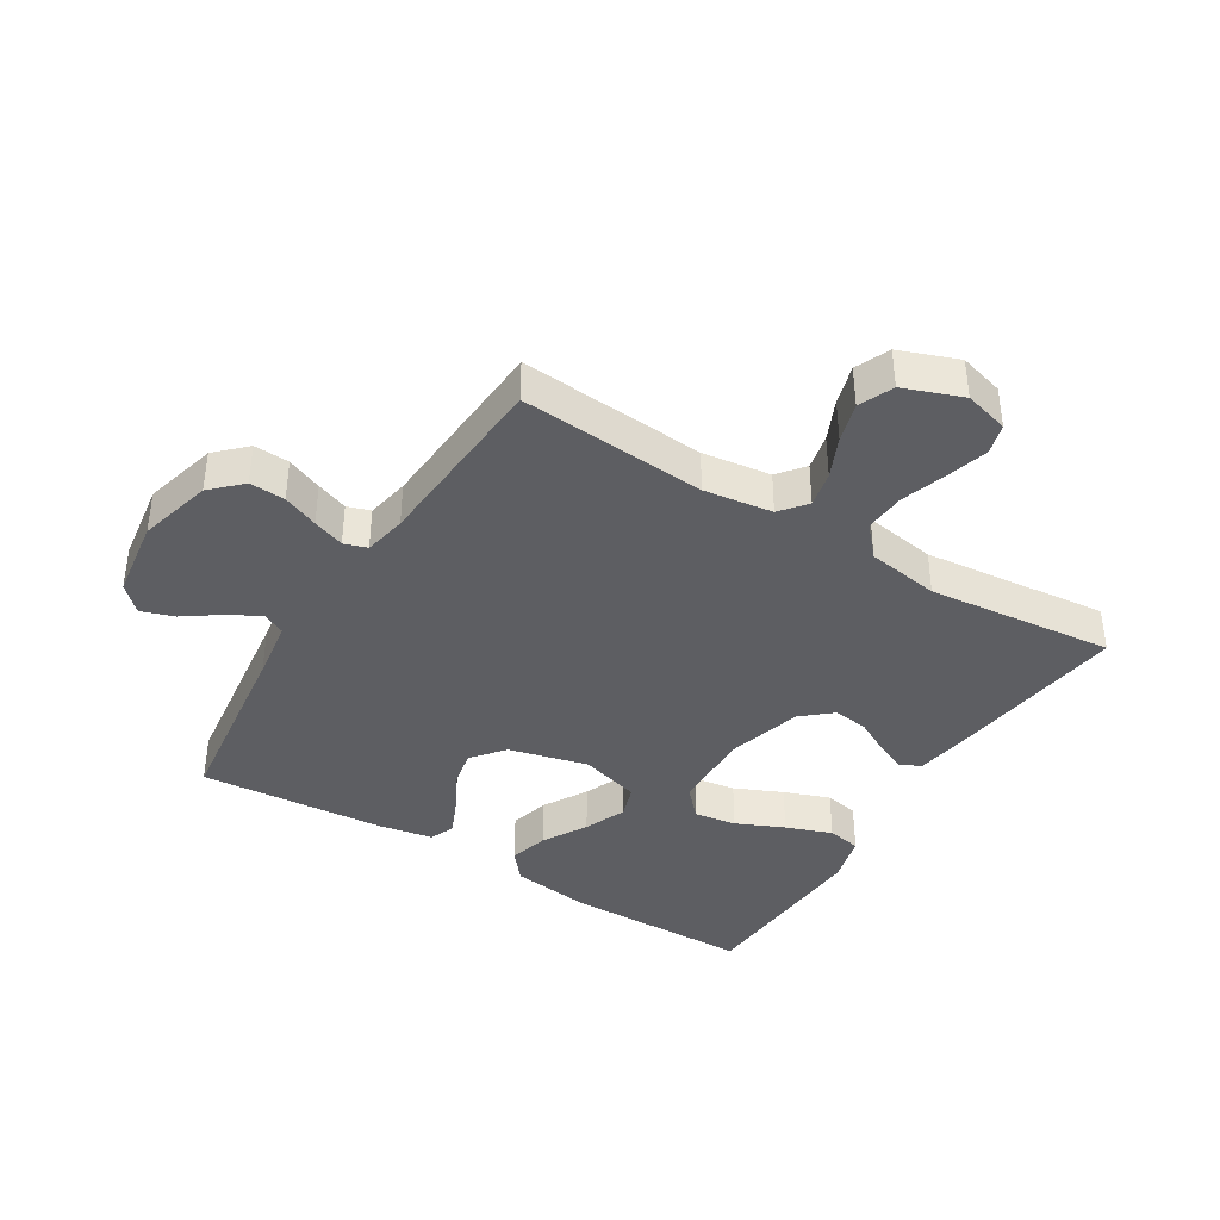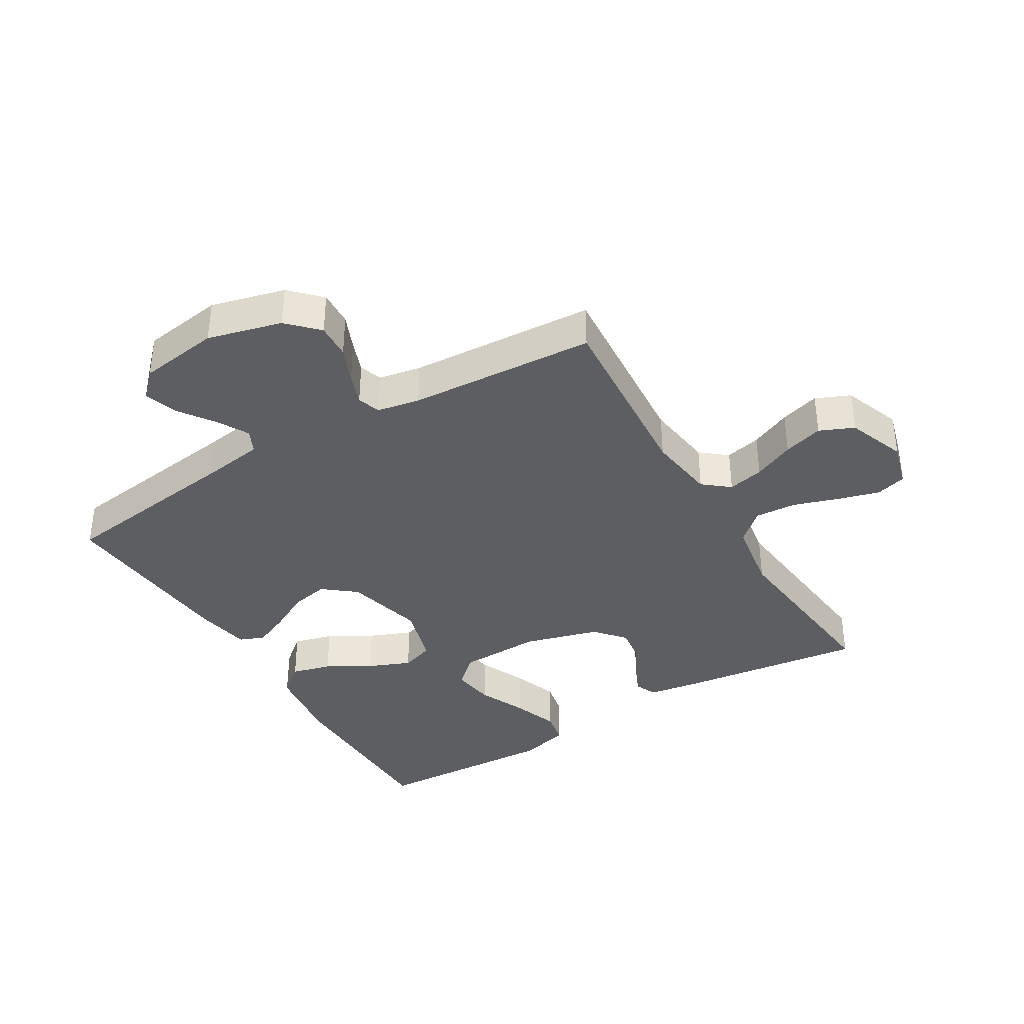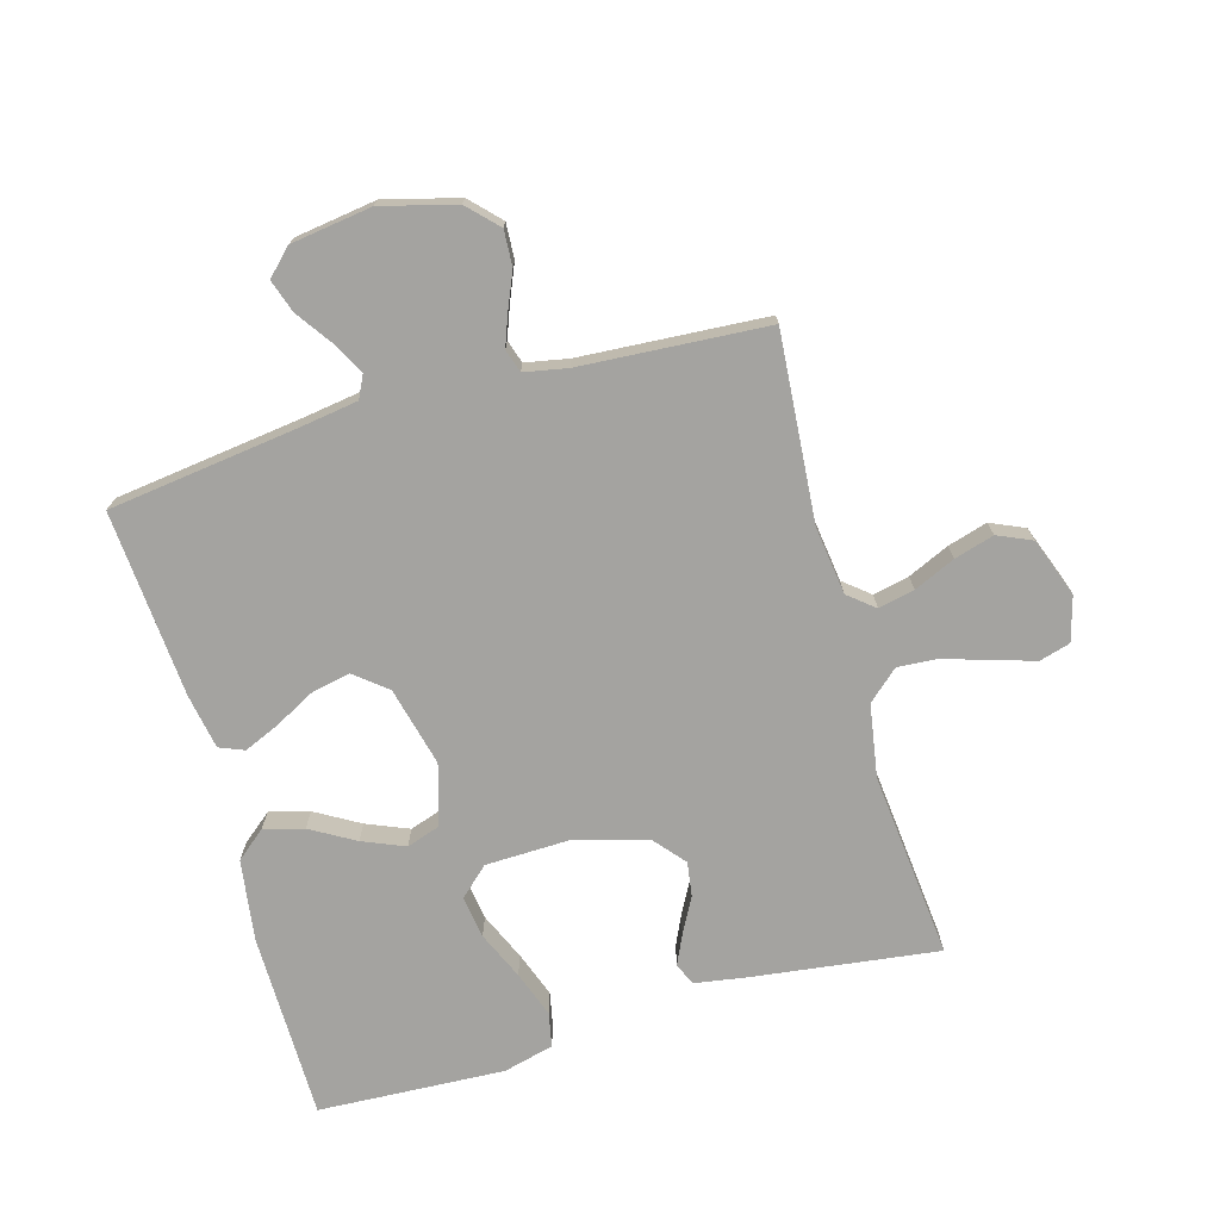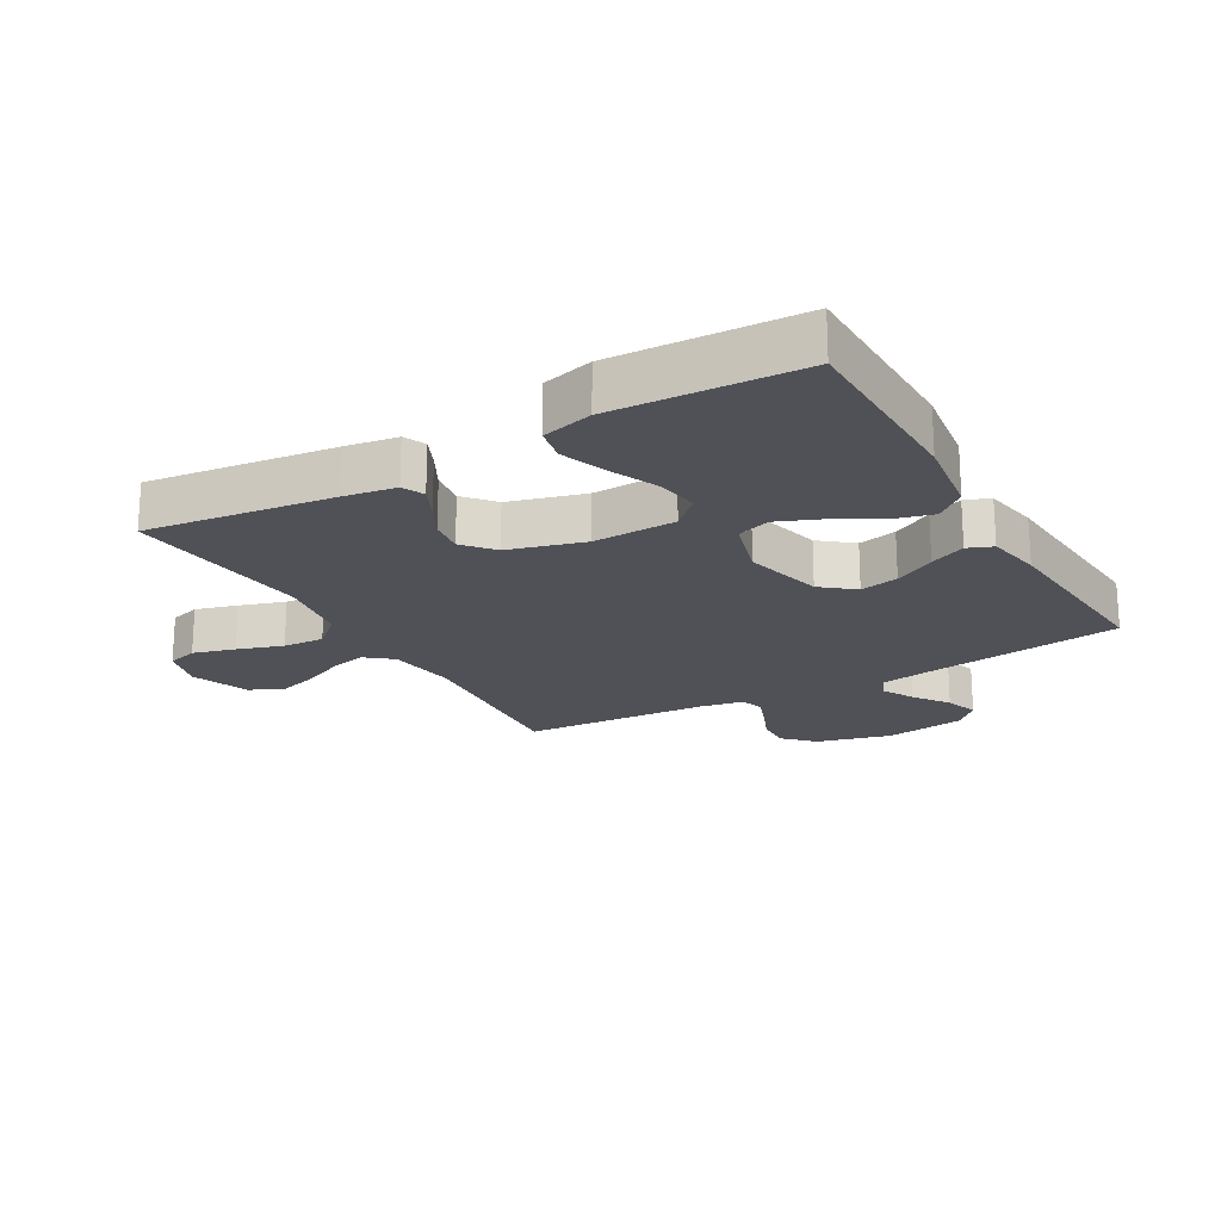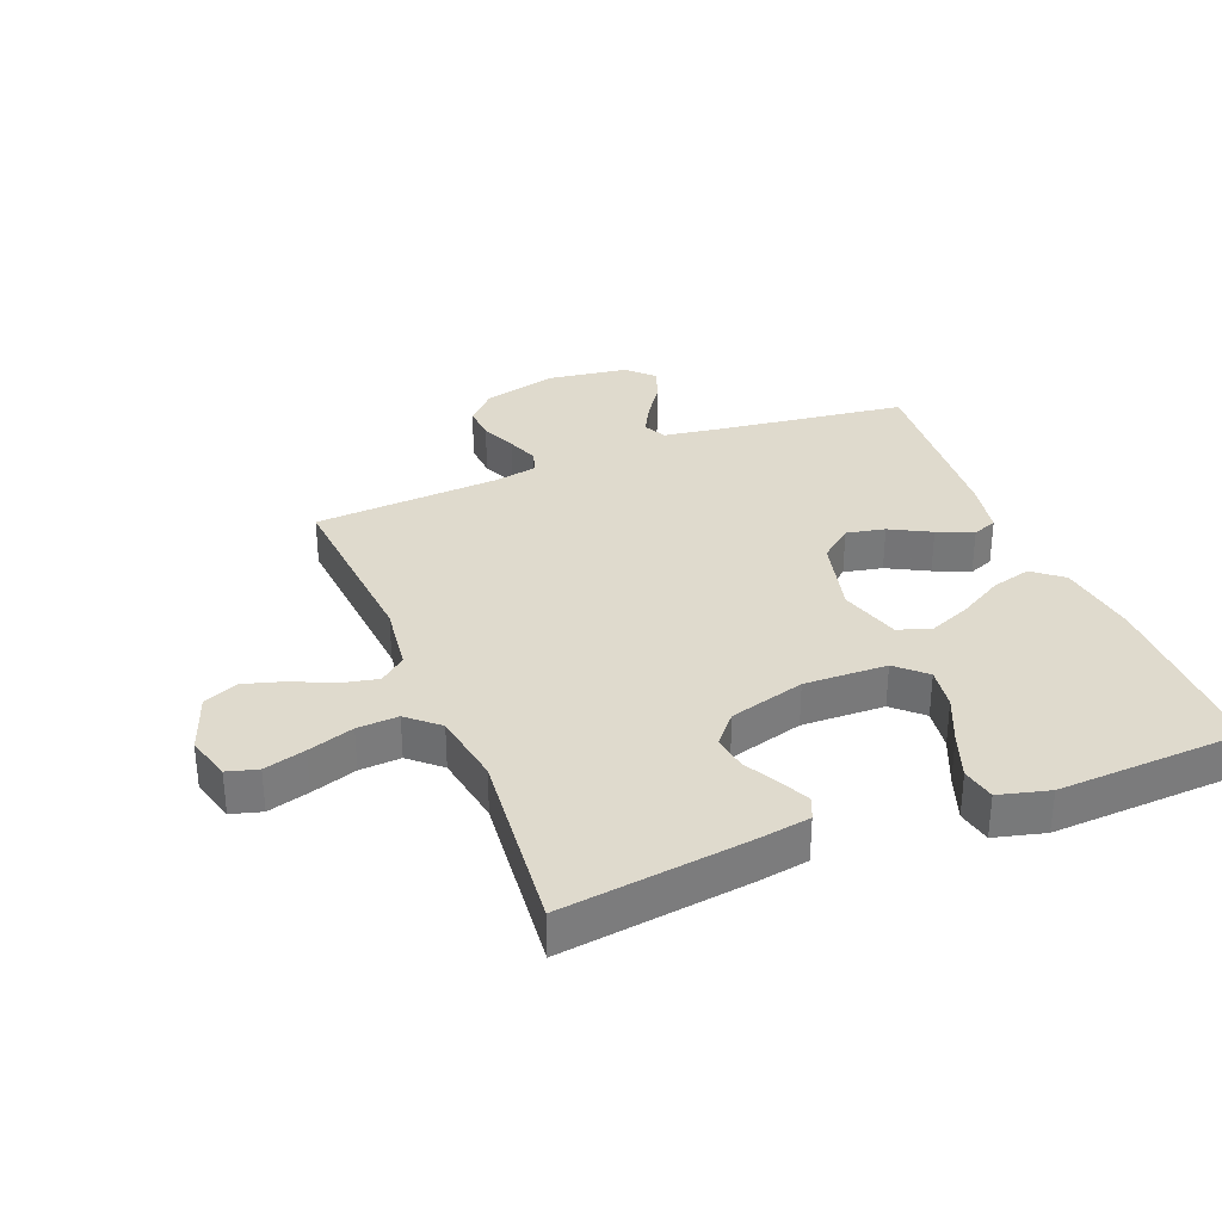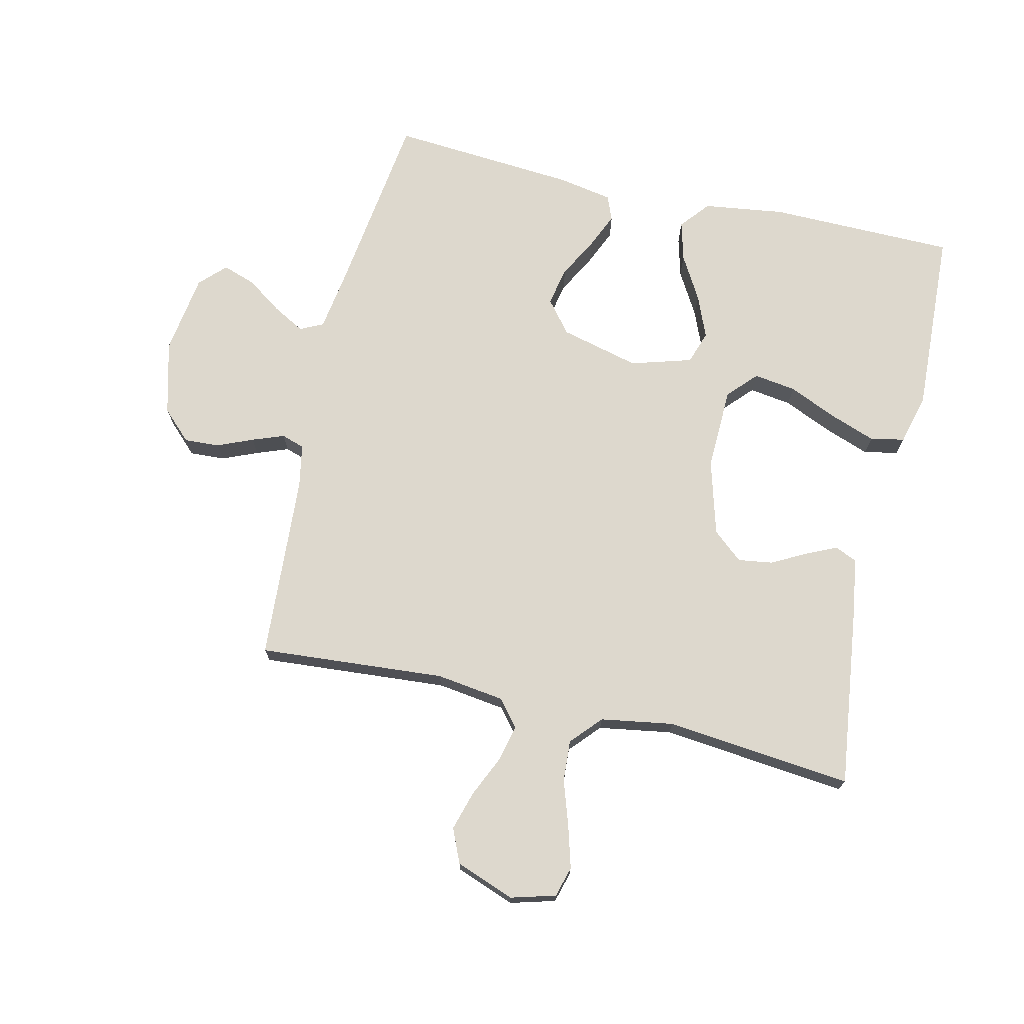
<metadata>
{"format":"obj","ext":"obj","renderer":"f3d","projection":"perspective","resolution":1024,"background":"white","views":[{"elev":-39.3,"azim":148.4,"up":"+Y"},{"elev":-37.5,"azim":120.9,"up":"+Y"},{"elev":-73.0,"azim":105.7,"up":"+Y"},{"elev":-20.5,"azim":-60.2,"up":"+Y"},{"elev":32.8,"azim":-111.9,"up":"+Y"},{"elev":72.3,"azim":-167.0,"up":"+Y"}]}
</metadata>
<code>
v 0.5 0.07 0.5
v 0.54 0.07 0.2
v 0.555 0.07 0.102
v 0.592 0.07 0.084
v 0.643 0.07 0.112
v 0.7 0.07 0.152
v 0.753 0.07 0.17
v 0.793 0.07 0.13
v 0.812 0.07 0
v 0.781 0.07 -0.119
v 0.734 0.07 -0.165
v 0.677 0.07 -0.162
v 0.62 0.07 -0.138
v 0.569 0.07 -0.119
v 0.532 0.07 -0.131
v 0.519 0.07 -0.2
v 0.5 0.07 -0.5
v 0.2 0.07 -0.477
v 0.09 0.07 -0.492
v 0.056 0.07 -0.534
v 0.069 0.07 -0.592
v 0.099 0.07 -0.658
v 0.118 0.07 -0.722
v 0.094 0.07 -0.777
v 0 0.07 -0.812
v -0.072 0.07 -0.792
v -0.086 0.07 -0.743
v -0.067 0.07 -0.676
v -0.043 0.07 -0.603
v -0.039 0.07 -0.537
v -0.083 0.07 -0.488
v -0.2 0.07 -0.469
v -0.5 0.07 -0.5
v -0.462 0.07 -0.2
v -0.449 0.07 -0.118
v -0.414 0.07 -0.102
v -0.366 0.07 -0.124
v -0.31 0.07 -0.154
v -0.254 0.07 -0.162
v -0.206 0.07 -0.121
v -0.172 0.07 0
v -0.176 0.07 0.133
v -0.219 0.07 0.179
v -0.287 0.07 0.169
v -0.364 0.07 0.135
v -0.438 0.07 0.108
v -0.493 0.07 0.119
v -0.514 0.07 0.2
v -0.5 0.07 0.5
v -0.2 0.07 0.503
v -0.069 0.07 0.485
v -0.03 0.07 0.438
v -0.047 0.07 0.374
v -0.088 0.07 0.303
v -0.116 0.07 0.235
v -0.098 0.07 0.182
v 0 0.07 0.153
v 0.127 0.07 0.185
v 0.169 0.07 0.237
v 0.156 0.07 0.299
v 0.121 0.07 0.364
v 0.096 0.07 0.421
v 0.112 0.07 0.461
v 0.2 0.07 0.477
v 0.5 0 0.5
v 0.54 0 0.2
v 0.555 0 0.102
v 0.592 0 0.084
v 0.643 0 0.112
v 0.7 0 0.152
v 0.753 0 0.17
v 0.793 0 0.13
v 0.812 0 0
v 0.781 0 -0.119
v 0.734 0 -0.165
v 0.677 0 -0.162
v 0.62 0 -0.138
v 0.569 0 -0.119
v 0.532 0 -0.131
v 0.519 0 -0.2
v 0.5 0 -0.5
v 0.2 0 -0.477
v 0.09 0 -0.492
v 0.056 0 -0.534
v 0.069 0 -0.592
v 0.099 0 -0.658
v 0.118 0 -0.722
v 0.094 0 -0.777
v 0 0 -0.812
v -0.072 0 -0.792
v -0.086 0 -0.743
v -0.067 0 -0.676
v -0.043 0 -0.603
v -0.039 0 -0.537
v -0.083 0 -0.488
v -0.2 0 -0.469
v -0.5 0 -0.5
v -0.462 0 -0.2
v -0.449 0 -0.118
v -0.414 0 -0.102
v -0.366 0 -0.124
v -0.31 0 -0.154
v -0.254 0 -0.162
v -0.206 0 -0.121
v -0.172 0 0
v -0.176 0 0.133
v -0.219 0 0.179
v -0.287 0 0.169
v -0.364 0 0.135
v -0.438 0 0.108
v -0.493 0 0.119
v -0.514 0 0.2
v -0.5 0 0.5
v -0.2 0 0.503
v -0.069 0 0.485
v -0.03 0 0.438
v -0.047 0 0.374
v -0.088 0 0.303
v -0.116 0 0.235
v -0.098 0 0.182
v 0 0 0.153
v 0.127 0 0.185
v 0.169 0 0.237
v 0.156 0 0.299
v 0.121 0 0.364
v 0.096 0 0.421
v 0.112 0 0.461
v 0.2 0 0.477
f 63 64 1 2
f 60 61 62 63
f 60 63 2 3
f 59 60 3
f 58 59 3 4
f 57 58 4
f 51 52 53 54
f 51 54 55
f 50 51 55
f 49 50 55
f 48 49 55 56
f 44 45 46 47
f 44 47 48
f 43 44 48
f 35 36 37 38
f 33 34 35 38
f 32 33 38 39
f 31 32 39 40
f 26 27 28 29
f 24 25 26 29
f 24 29 30
f 21 22 23 24
f 20 21 24 30
f 19 20 30 31
f 16 17 18
f 15 16 18 19
f 10 11 12 13
f 10 13 14
f 9 10 14
f 8 9 14 15
f 5 6 7 8
f 4 5 8 15
f 43 48 56
f 42 43 56 57
f 41 42 57 4
f 19 31 40 41
f 4 15 19 41
f 66 65 128 127
f 127 126 125 124
f 67 66 127 124
f 67 124 123
f 68 67 123 122
f 68 122 121
f 118 117 116 115
f 119 118 115
f 119 115 114
f 119 114 113
f 120 119 113 112
f 111 110 109 108
f 112 111 108
f 112 108 107
f 102 101 100 99
f 102 99 98 97
f 103 102 97 96
f 104 103 96 95
f 93 92 91 90
f 93 90 89 88
f 94 93 88
f 88 87 86 85
f 94 88 85 84
f 95 94 84 83
f 82 81 80
f 83 82 80 79
f 77 76 75 74
f 78 77 74
f 78 74 73
f 79 78 73 72
f 72 71 70 69
f 79 72 69 68
f 120 112 107
f 121 120 107 106
f 68 121 106 105
f 105 104 95 83
f 105 83 79 68
f 1 65 66 2
f 2 66 67 3
f 3 67 68 4
f 4 68 69 5
f 5 69 70 6
f 6 70 71 7
f 7 71 72 8
f 8 72 73 9
f 9 73 74 10
f 10 74 75 11
f 11 75 76 12
f 12 76 77 13
f 13 77 78 14
f 14 78 79 15
f 15 79 80 16
f 16 80 81 17
f 17 81 82 18
f 18 82 83 19
f 19 83 84 20
f 20 84 85 21
f 21 85 86 22
f 22 86 87 23
f 23 87 88 24
f 24 88 89 25
f 25 89 90 26
f 26 90 91 27
f 27 91 92 28
f 28 92 93 29
f 29 93 94 30
f 30 94 95 31
f 31 95 96 32
f 32 96 97 33
f 33 97 98 34
f 34 98 99 35
f 35 99 100 36
f 36 100 101 37
f 37 101 102 38
f 38 102 103 39
f 39 103 104 40
f 40 104 105 41
f 41 105 106 42
f 42 106 107 43
f 43 107 108 44
f 44 108 109 45
f 45 109 110 46
f 46 110 111 47
f 47 111 112 48
f 48 112 113 49
f 49 113 114 50
f 50 114 115 51
f 51 115 116 52
f 52 116 117 53
f 53 117 118 54
f 54 118 119 55
f 55 119 120 56
f 56 120 121 57
f 57 121 122 58
f 58 122 123 59
f 59 123 124 60
f 60 124 125 61
f 61 125 126 62
f 62 126 127 63
f 63 127 128 64
f 64 128 65 1

</code>
